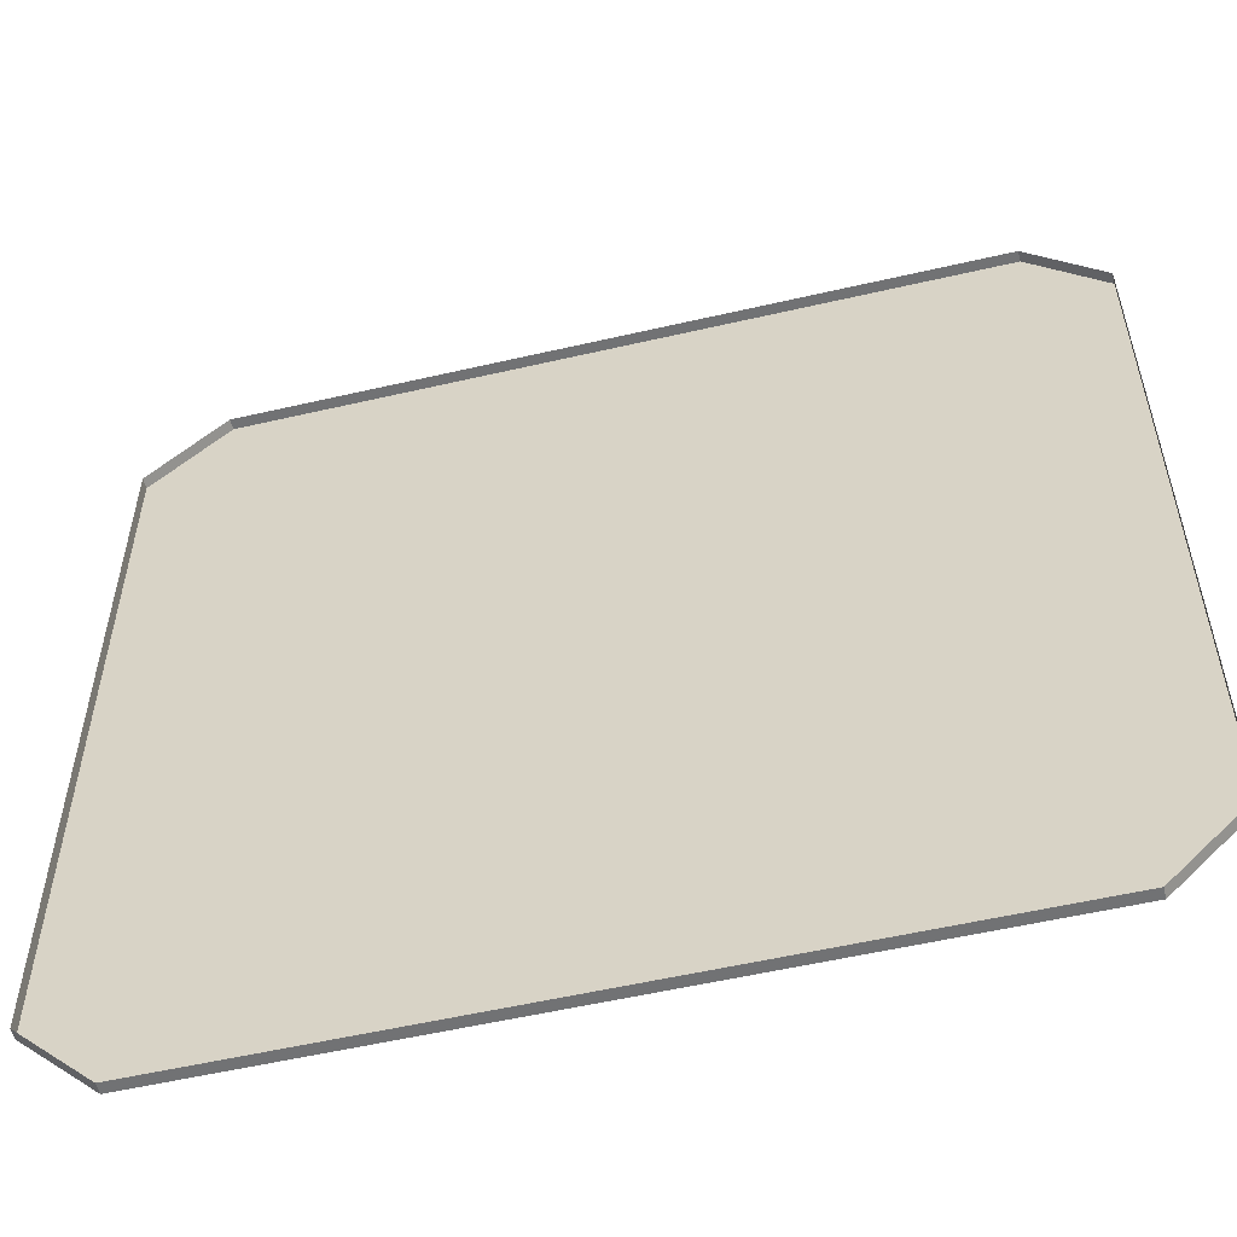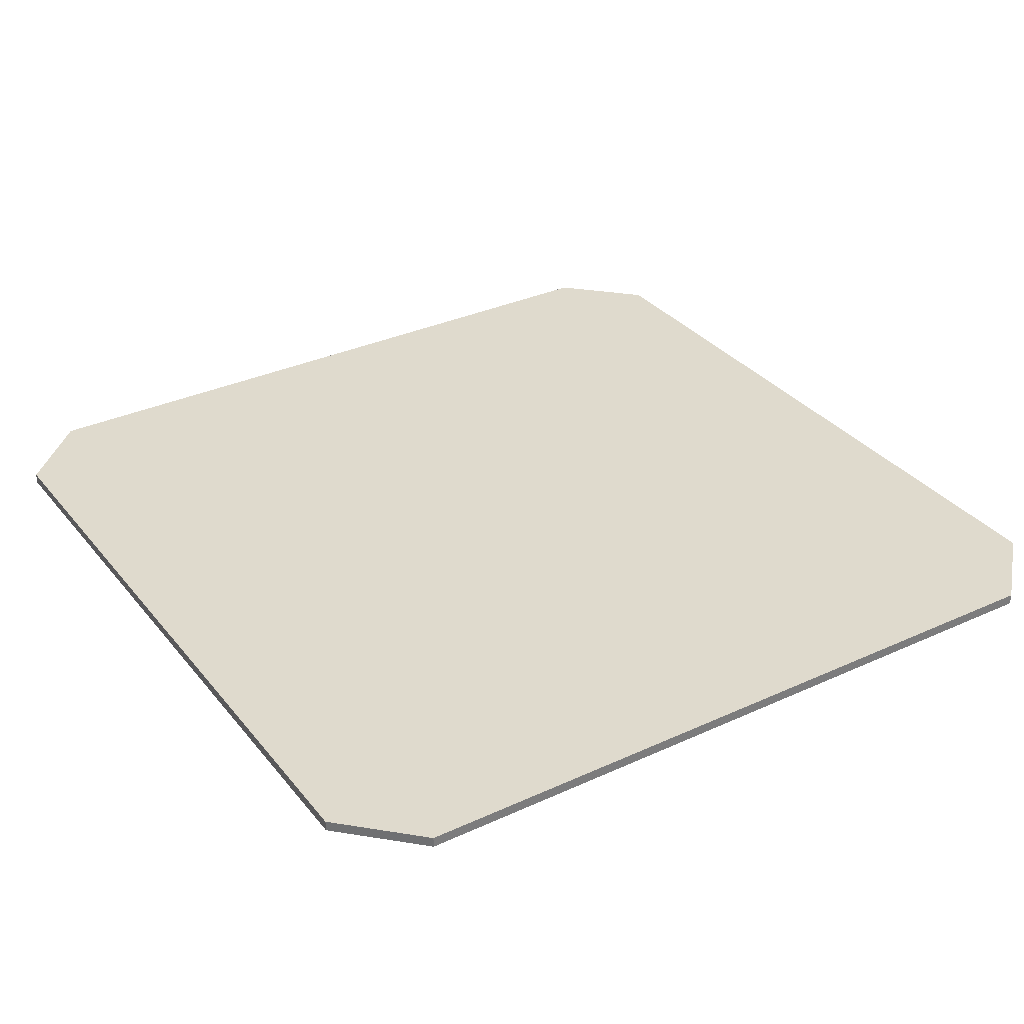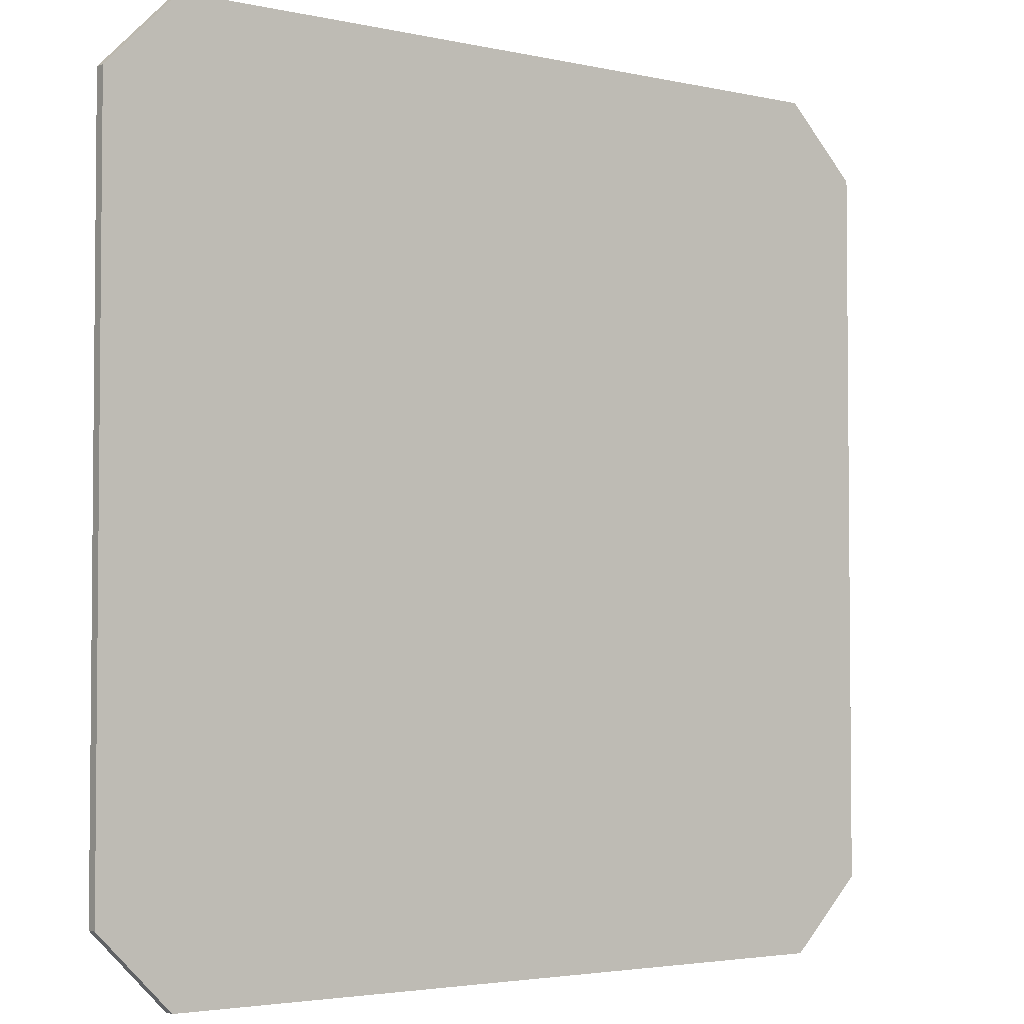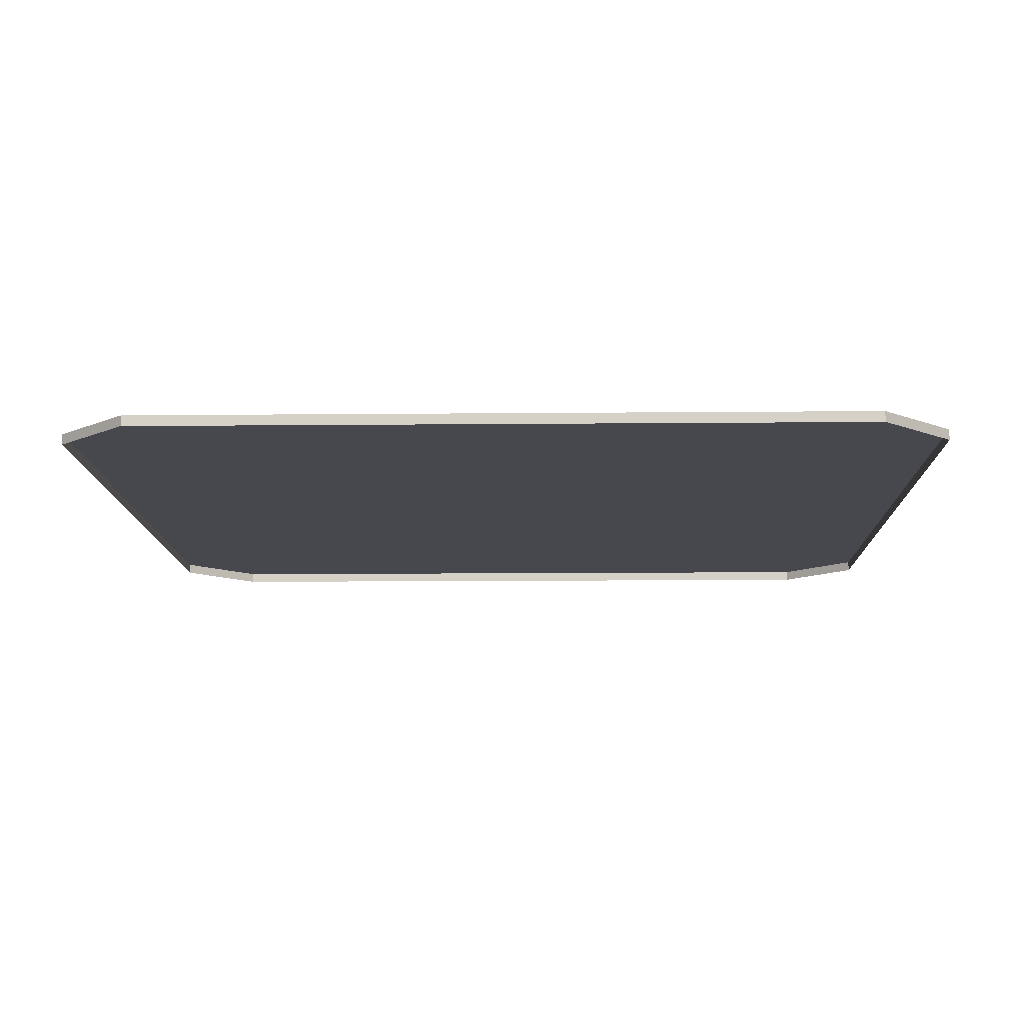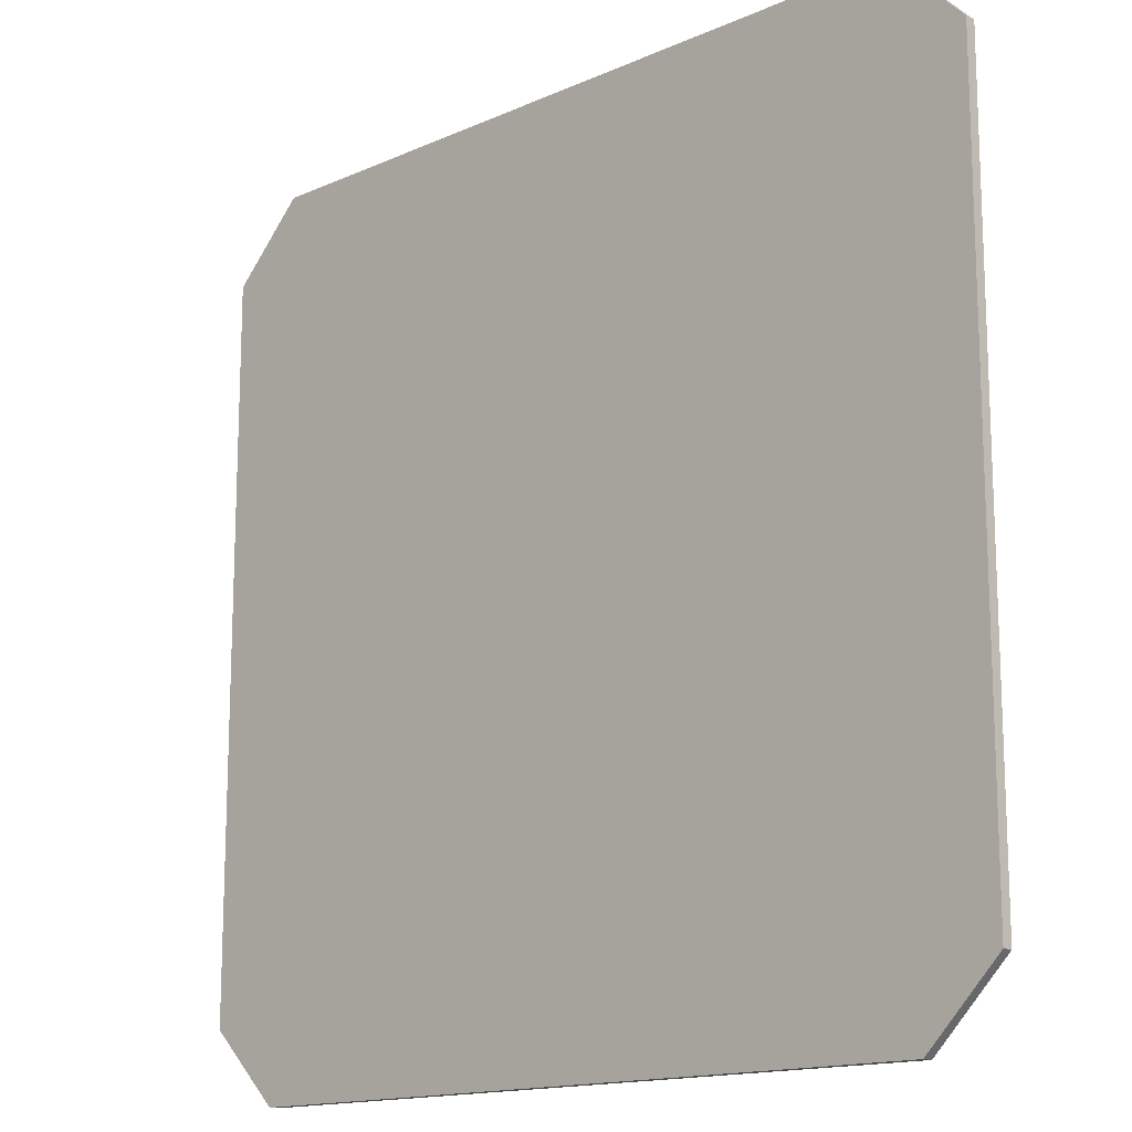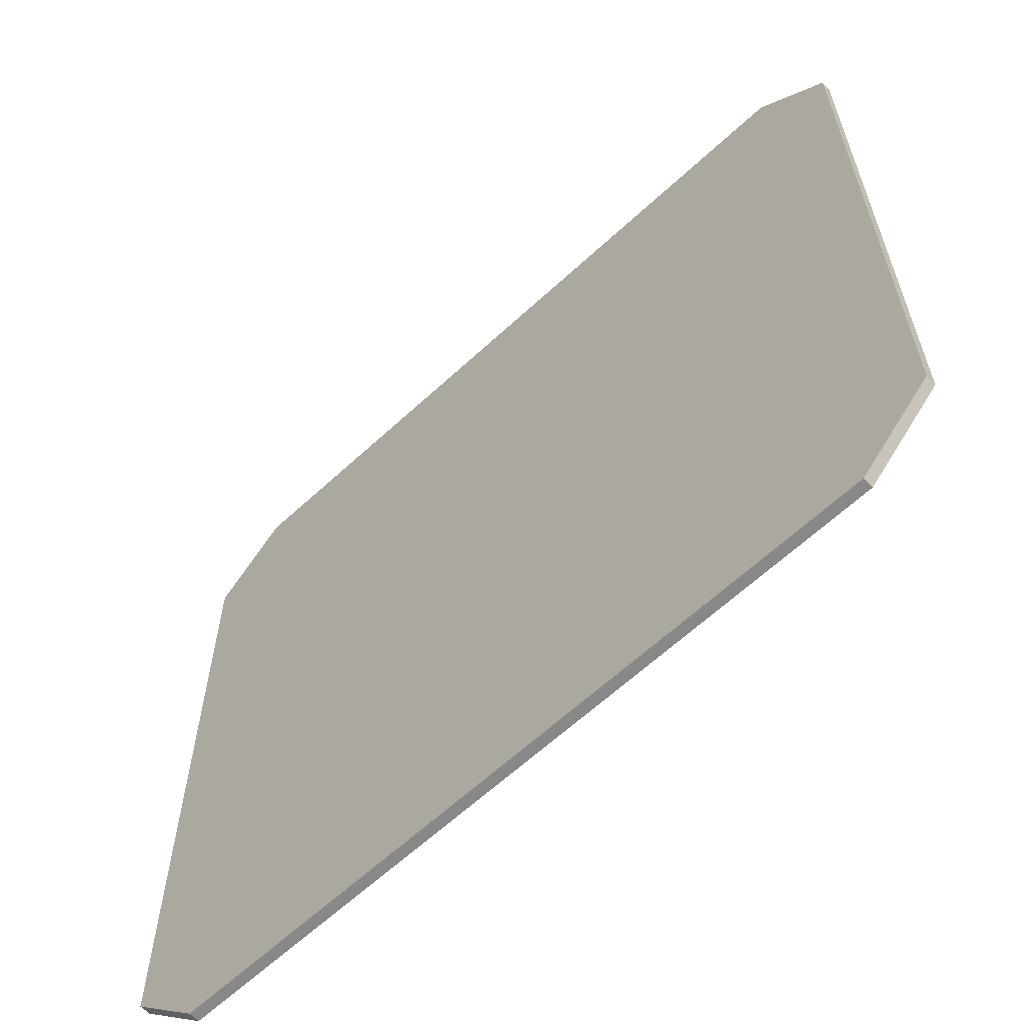
<metadata>
{"format":"obj","ext":"obj","renderer":"f3d","projection":"perspective","resolution":1024,"background":"white","views":[{"elev":-55.4,"azim":13.7,"up":"+Z"},{"elev":32.9,"azim":57.6,"up":"+Y"},{"elev":-3.3,"azim":142.9,"up":"+Z"},{"elev":-11.7,"azim":-88.7,"up":"+Y"},{"elev":-14.8,"azim":-136.2,"up":"+Z"},{"elev":-62.8,"azim":-136.8,"up":"+Z"}]}
</metadata>
<code>
g Libel_Plate_02
v -2 0.02419 2.136e-06
v -2 0.0242 -1.661
v 0 0.02419 2.136e-06
v -1.663 0.02419 -1.998
v 7.324e-06 0.02419 -1.999
v 1.663 0.02419 -2
v 2 0.0242 -1.663
v 2 0.02419 3.357e-06
v -2 0.02419 1.661
v -1.663 0.02419 1.998
v -4.883e-06 0.02419 1.999
v 2 0.02419 1.663
v 1.663 0.02419 2
v -2 -0.02419 -1.661
v -2 0.0242 -1.661
v -2 0.02419 2.136e-06
v -2 -0.02419 2.136e-06
v -2 -0.0242 1.661
v -2 0.02419 1.661
v 7.324e-06 -0.02419 -1.999
v 7.324e-06 0.02419 -1.999
v -1.663 0.02419 -1.998
v -1.663 -0.02419 -1.998
v 1.663 0.02419 -2
v 1.663 -0.02419 -2
v -1.663 -0.02419 -1.998
v -1.663 0.02419 -1.998
v -2 0.0242 -1.661
v -2 -0.02419 -1.661
v 2 0.02419 3.357e-06
v 2 0.0242 -1.663
v 2 -0.02419 -1.663
v 2 -0.02419 3.357e-06
v 2 -0.0242 1.663
v 2 0.02419 1.663
v 2 0.0242 -1.663
v 1.663 0.02419 -2
v 1.663 -0.02419 -2
v 2 -0.02419 -1.663
v -4.883e-06 -0.0242 1.999
v -1.663 -0.0242 1.998
v -1.663 0.02419 1.998
v -4.883e-06 0.02419 1.999
v 1.663 0.02419 2
v 1.663 -0.0242 2
v -1.663 -0.0242 1.998
v -2 -0.0242 1.661
v -2 0.02419 1.661
v -1.663 0.02419 1.998
v 2 0.02419 1.663
v 2 -0.0242 1.663
v 1.663 -0.0242 2
v 1.663 0.02419 2
g Libel_Plate_02_0
f 3 2 1
f 4 2 3
f 5 4 3
f 6 5 3
f 7 6 3
f 7 3 8
f 9 3 1
f 9 10 3
f 10 11 3
f 3 12 8
f 11 13 3
f 13 12 3
f 16 15 14
f 17 16 14
f 16 17 18
f 19 16 18
f 22 21 20
f 23 22 20
f 20 21 24
f 25 20 24
f 28 27 26
f 29 28 26
f 32 31 30
f 33 32 30
f 34 33 30
f 35 34 30
f 38 37 36
f 39 38 36
f 42 41 40
f 43 42 40
f 43 40 44
f 40 45 44
f 48 47 46
f 49 48 46
f 52 51 50
f 53 52 50

</code>
